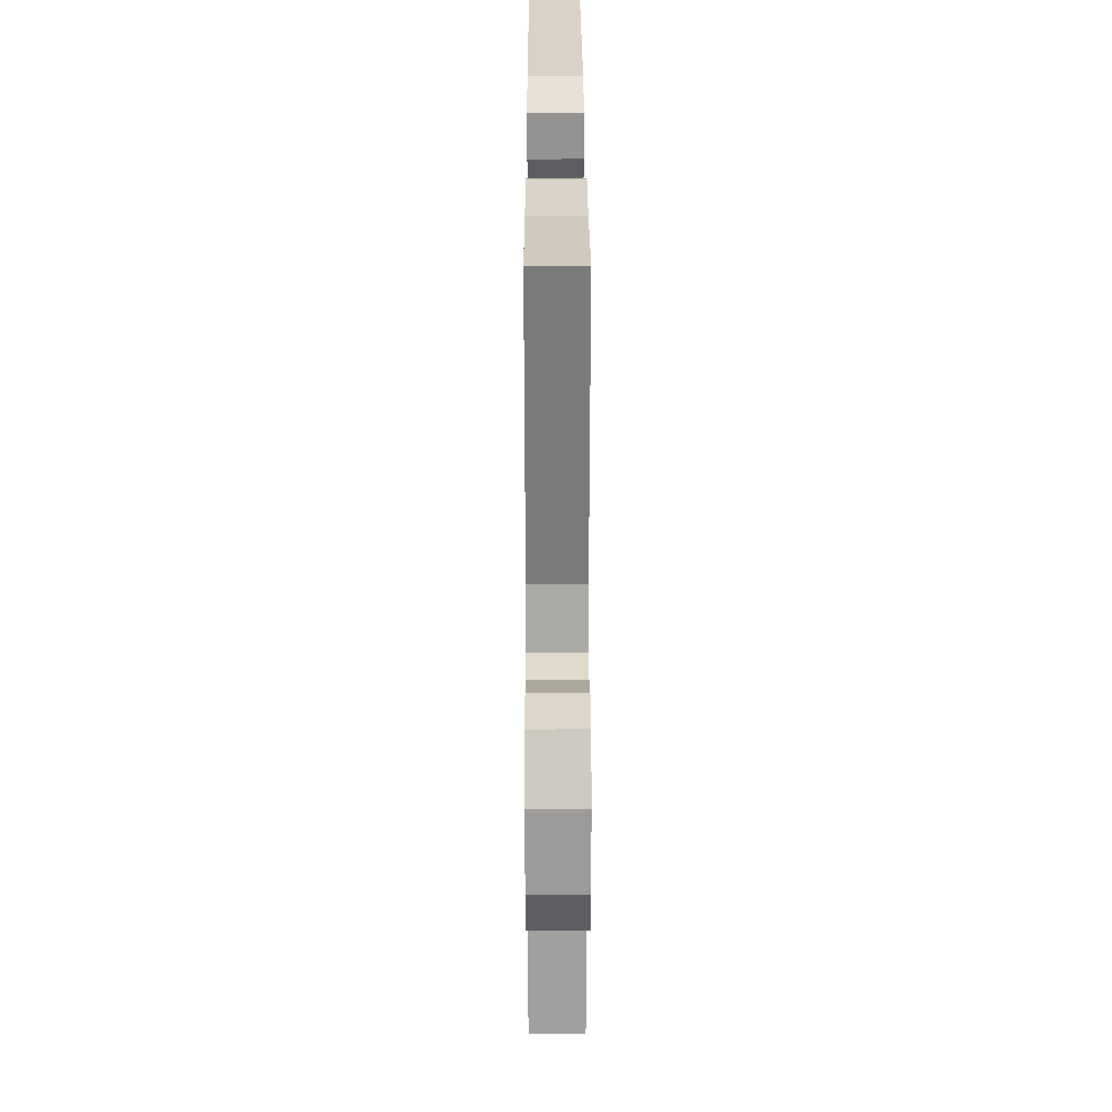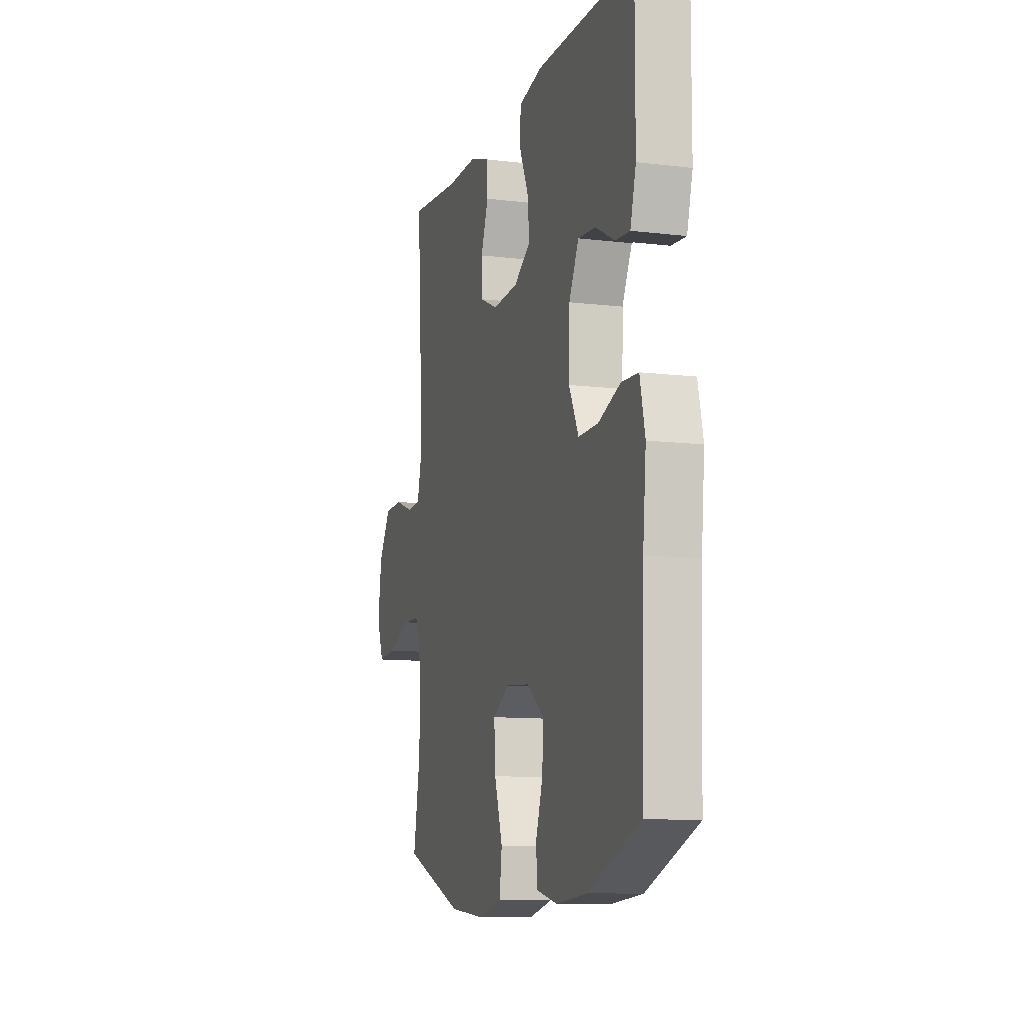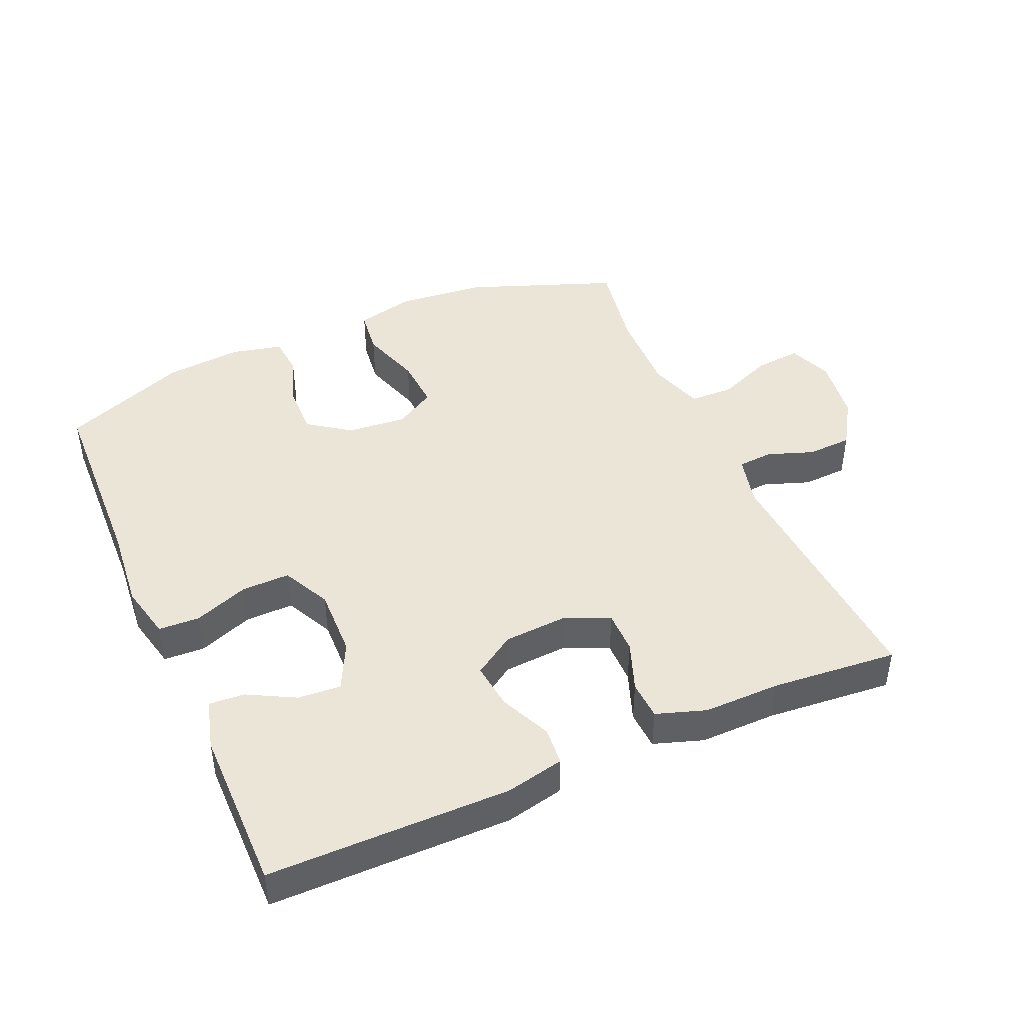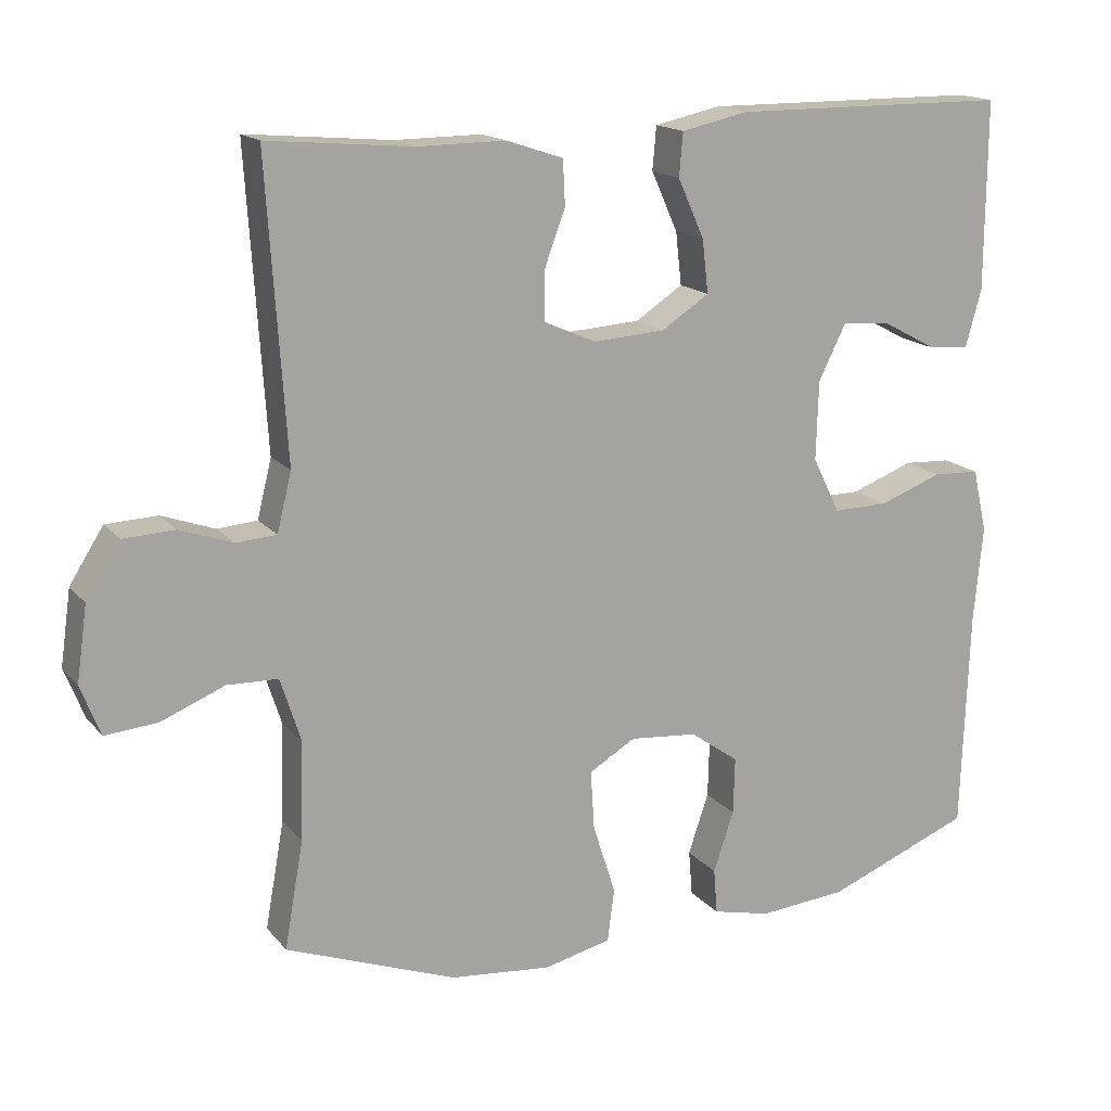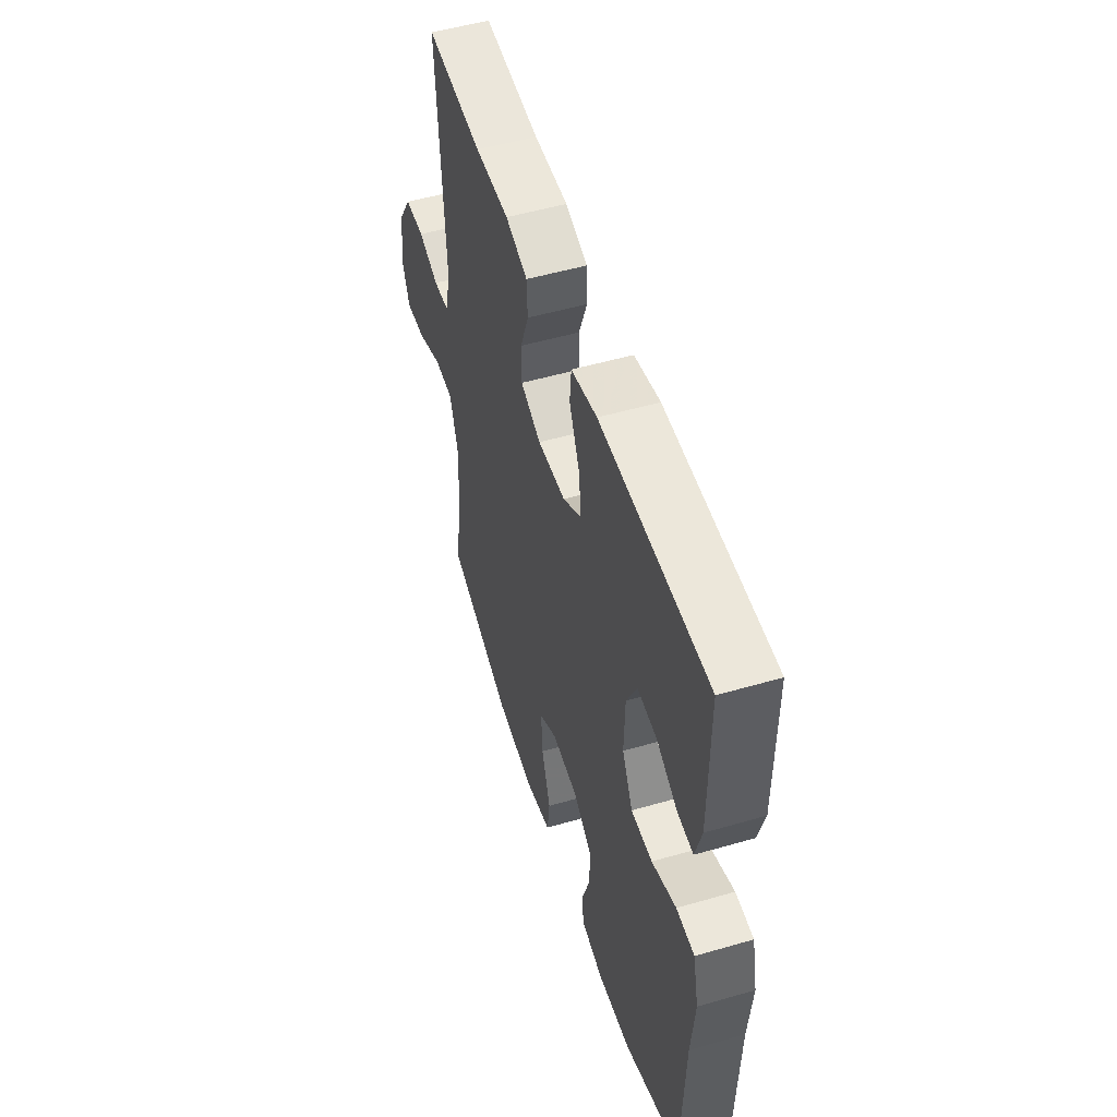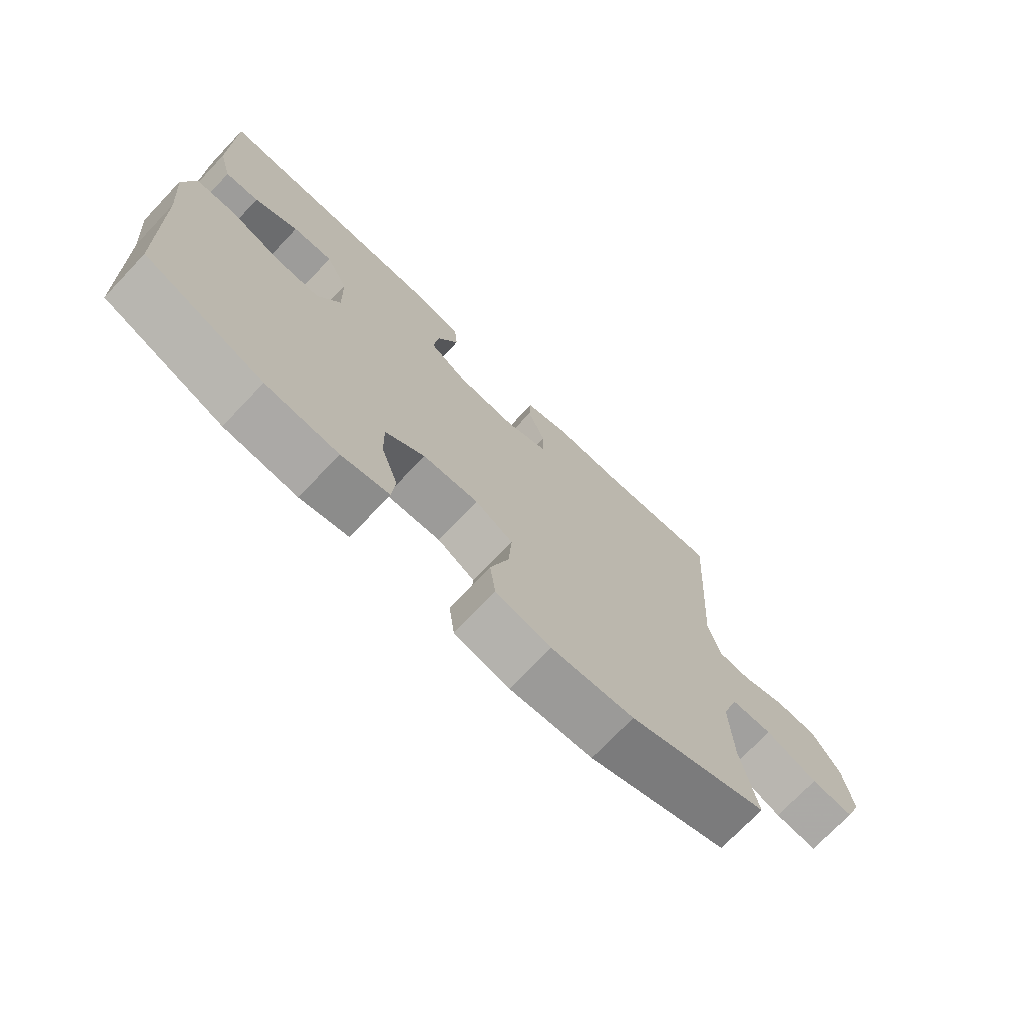
<metadata>
{"format":"obj","ext":"obj","renderer":"f3d","projection":"perspective","resolution":1024,"background":"white","views":[{"elev":28.2,"azim":89.8,"up":"+Z"},{"elev":-10.5,"azim":-106.8,"up":"+Z"},{"elev":44.4,"azim":-23.7,"up":"+Y"},{"elev":16.1,"azim":154.2,"up":"+Z"},{"elev":52.0,"azim":-107.4,"up":"+Z"},{"elev":-72.9,"azim":-43.6,"up":"+Z"}]}
</metadata>
<code>
v 0.5 0.07 0.5
v 0.475 0.07 0.112
v 0.494 0.07 0.035
v 0.547 0.07 0.031
v 0.617 0.07 0.056
v 0.685 0.07 0.053
v 0.73 0.07 -0.018
v 0.744 0.07 -0.117
v 0.718 0.07 -0.183
v 0.649 0.07 -0.177
v 0.565 0.07 -0.143
v 0.498 0.07 -0.145
v 0.471 0.07 -0.229
v 0.475 0.07 -0.359
v 0.5 0.07 -0.5
v 0.274 0.07 -0.585
v 0.14 0.07 -0.598
v 0.051 0.07 -0.577
v 0.042 0.07 -0.507
v 0.072 0.07 -0.414
v 0.077 0.07 -0.335
v 0.016 0.07 -0.299
v -0.074 0.07 -0.307
v -0.138 0.07 -0.353
v -0.136 0.07 -0.428
v -0.109 0.07 -0.508
v -0.114 0.07 -0.568
v -0.191 0.07 -0.586
v -0.308 0.07 -0.576
v -0.5 0.07 -0.5
v -0.51 0.07 -0.209
v -0.522 0.07 -0.081
v -0.503 0.07 0.002
v -0.441 0.07 0.005
v -0.358 0.07 -0.026
v -0.285 0.07 -0.027
v -0.249 0.07 0.046
v -0.252 0.07 0.151
v -0.288 0.07 0.223
v -0.353 0.07 0.218
v -0.424 0.07 0.18
v -0.478 0.07 0.176
v -0.499 0.07 0.252
v -0.5 0.07 0.5
v -0.134 0.07 0.502
v -0.046 0.07 0.483
v -0.041 0.07 0.426
v -0.076 0.07 0.348
v -0.084 0.07 0.278
v -0.021 0.07 0.237
v 0.074 0.07 0.231
v 0.143 0.07 0.261
v 0.143 0.07 0.325
v 0.115 0.07 0.4
v 0.118 0.07 0.459
v 0.193 0.07 0.484
v 0.309 0.07 0.483
v 0.5 0 0.5
v 0.475 0 0.112
v 0.494 0 0.035
v 0.547 0 0.031
v 0.617 0 0.056
v 0.685 0 0.053
v 0.73 0 -0.018
v 0.744 0 -0.117
v 0.718 0 -0.183
v 0.649 0 -0.177
v 0.565 0 -0.143
v 0.498 0 -0.145
v 0.471 0 -0.229
v 0.475 0 -0.359
v 0.5 0 -0.5
v 0.274 0 -0.585
v 0.14 0 -0.598
v 0.051 0 -0.577
v 0.042 0 -0.507
v 0.072 0 -0.414
v 0.077 0 -0.335
v 0.016 0 -0.299
v -0.074 0 -0.307
v -0.138 0 -0.353
v -0.136 0 -0.428
v -0.109 0 -0.508
v -0.114 0 -0.568
v -0.191 0 -0.586
v -0.308 0 -0.576
v -0.5 0 -0.5
v -0.51 0 -0.209
v -0.522 0 -0.081
v -0.503 0 0.002
v -0.441 0 0.005
v -0.358 0 -0.026
v -0.285 0 -0.027
v -0.249 0 0.046
v -0.252 0 0.151
v -0.288 0 0.223
v -0.353 0 0.218
v -0.424 0 0.18
v -0.478 0 0.176
v -0.499 0 0.252
v -0.5 0 0.5
v -0.134 0 0.502
v -0.046 0 0.483
v -0.041 0 0.426
v -0.076 0 0.348
v -0.084 0 0.278
v -0.021 0 0.237
v 0.074 0 0.231
v 0.143 0 0.261
v 0.143 0 0.325
v 0.115 0 0.4
v 0.118 0 0.459
v 0.193 0 0.484
v 0.309 0 0.483
f 54 55 56 57
f 53 54 57 1
f 52 53 1 2
f 51 52 2 3
f 50 51 3
f 45 46 47 48
f 45 48 49
f 44 45 49
f 43 44 49 50
f 40 41 42 43
f 39 40 43
f 32 33 34 35
f 31 32 35 36
f 30 31 36
f 29 30 36 37
f 25 26 27 28
f 24 25 28 29
f 17 18 19 20
f 17 20 21
f 14 15 16 17
f 13 14 17 21
f 12 13 21 22
f 8 9 10 11
f 8 11 12
f 7 8 12
f 4 5 6 7
f 3 4 7 12
f 39 43 50
f 38 39 50 3
f 37 38 3 12
f 24 29 37
f 23 24 37
f 12 22 23 37
f 114 113 112 111
f 58 114 111 110
f 59 58 110 109
f 60 59 109 108
f 60 108 107
f 105 104 103 102
f 106 105 102
f 106 102 101
f 107 106 101 100
f 100 99 98 97
f 100 97 96
f 92 91 90 89
f 93 92 89 88
f 93 88 87
f 94 93 87 86
f 85 84 83 82
f 86 85 82 81
f 77 76 75 74
f 78 77 74
f 74 73 72 71
f 78 74 71 70
f 79 78 70 69
f 68 67 66 65
f 69 68 65
f 69 65 64
f 64 63 62 61
f 69 64 61 60
f 107 100 96
f 60 107 96 95
f 69 60 95 94
f 94 86 81
f 94 81 80
f 94 80 79 69
f 1 58 59 2
f 2 59 60 3
f 3 60 61 4
f 4 61 62 5
f 5 62 63 6
f 6 63 64 7
f 7 64 65 8
f 8 65 66 9
f 9 66 67 10
f 10 67 68 11
f 11 68 69 12
f 12 69 70 13
f 13 70 71 14
f 14 71 72 15
f 15 72 73 16
f 16 73 74 17
f 17 74 75 18
f 18 75 76 19
f 19 76 77 20
f 20 77 78 21
f 21 78 79 22
f 22 79 80 23
f 23 80 81 24
f 24 81 82 25
f 25 82 83 26
f 26 83 84 27
f 27 84 85 28
f 28 85 86 29
f 29 86 87 30
f 30 87 88 31
f 31 88 89 32
f 32 89 90 33
f 33 90 91 34
f 34 91 92 35
f 35 92 93 36
f 36 93 94 37
f 37 94 95 38
f 38 95 96 39
f 39 96 97 40
f 40 97 98 41
f 41 98 99 42
f 42 99 100 43
f 43 100 101 44
f 44 101 102 45
f 45 102 103 46
f 46 103 104 47
f 47 104 105 48
f 48 105 106 49
f 49 106 107 50
f 50 107 108 51
f 51 108 109 52
f 52 109 110 53
f 53 110 111 54
f 54 111 112 55
f 55 112 113 56
f 56 113 114 57
f 57 114 58 1

</code>
